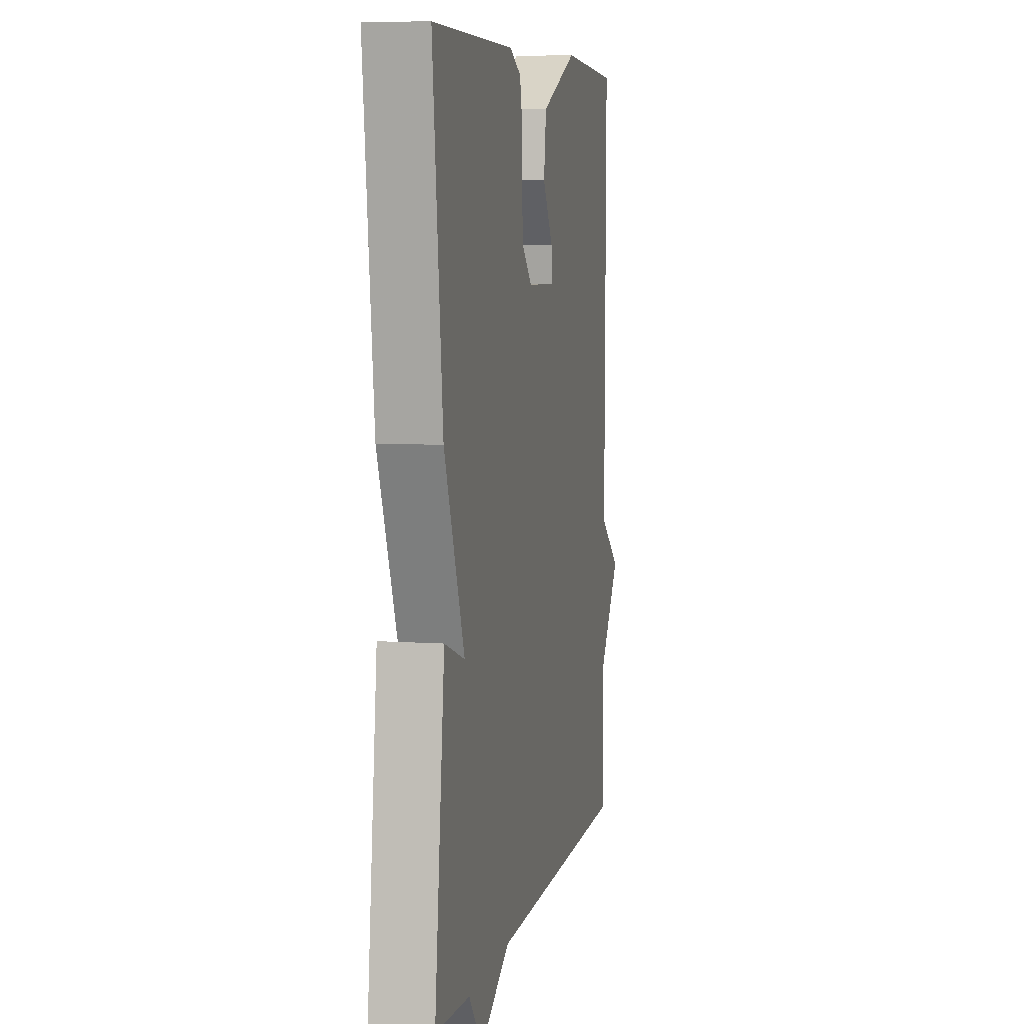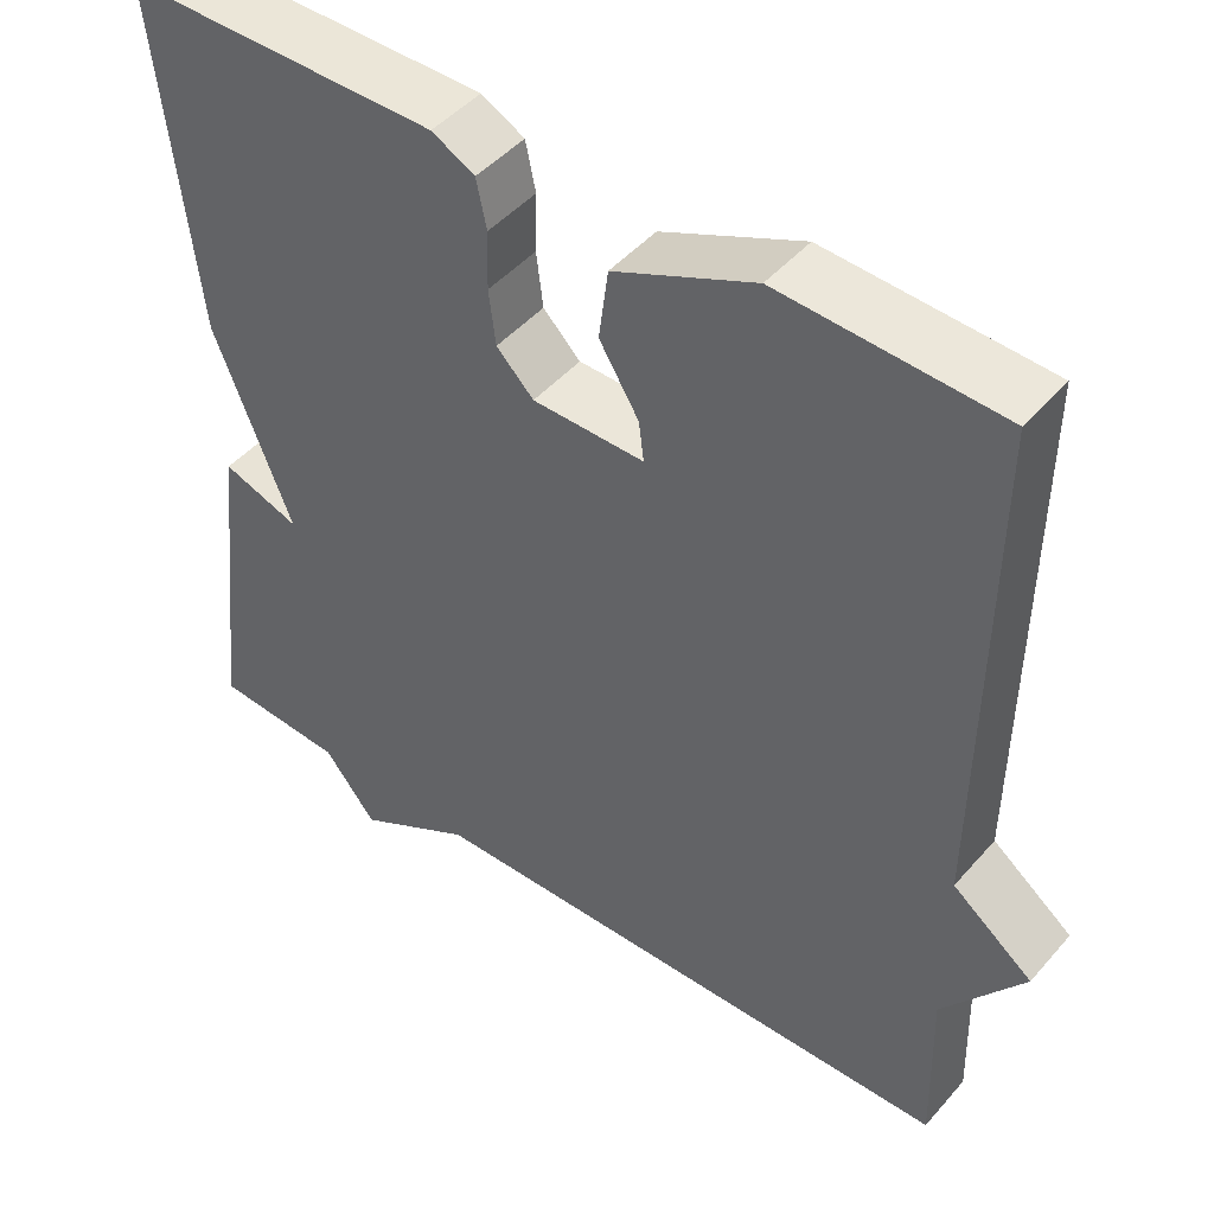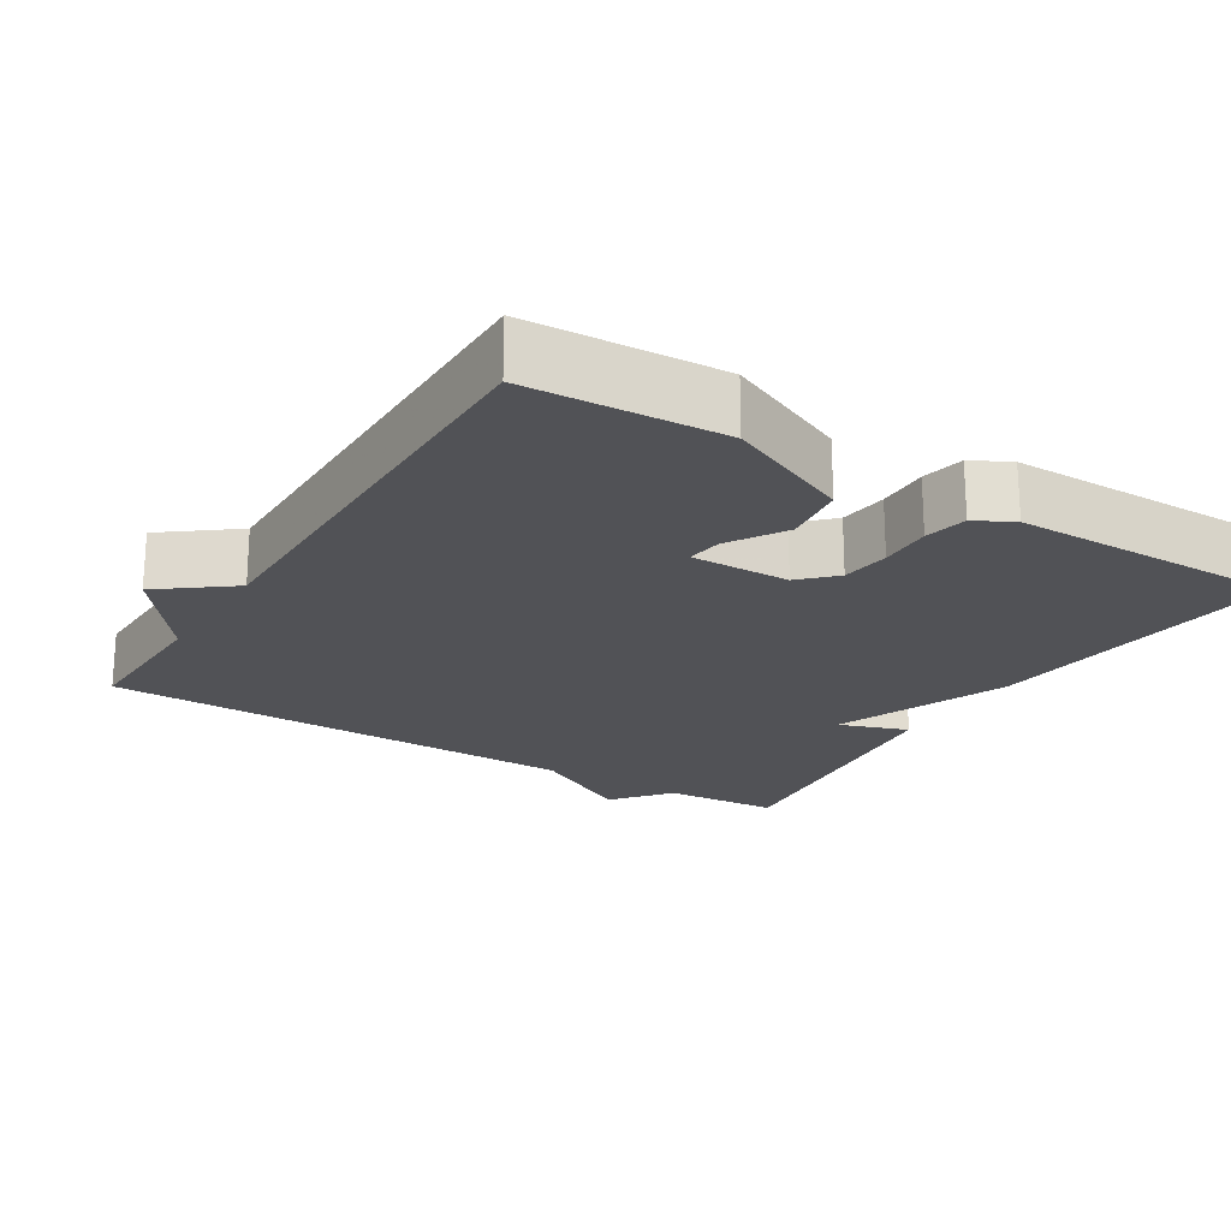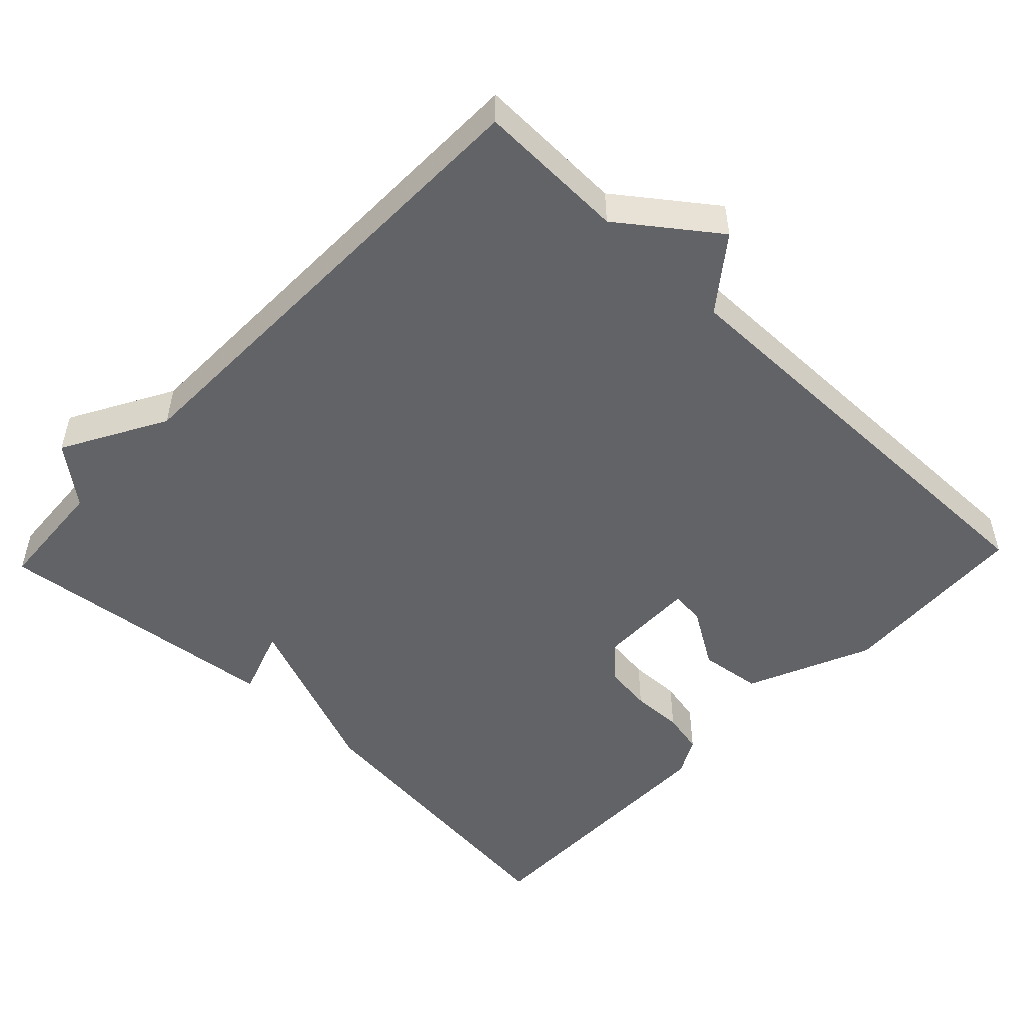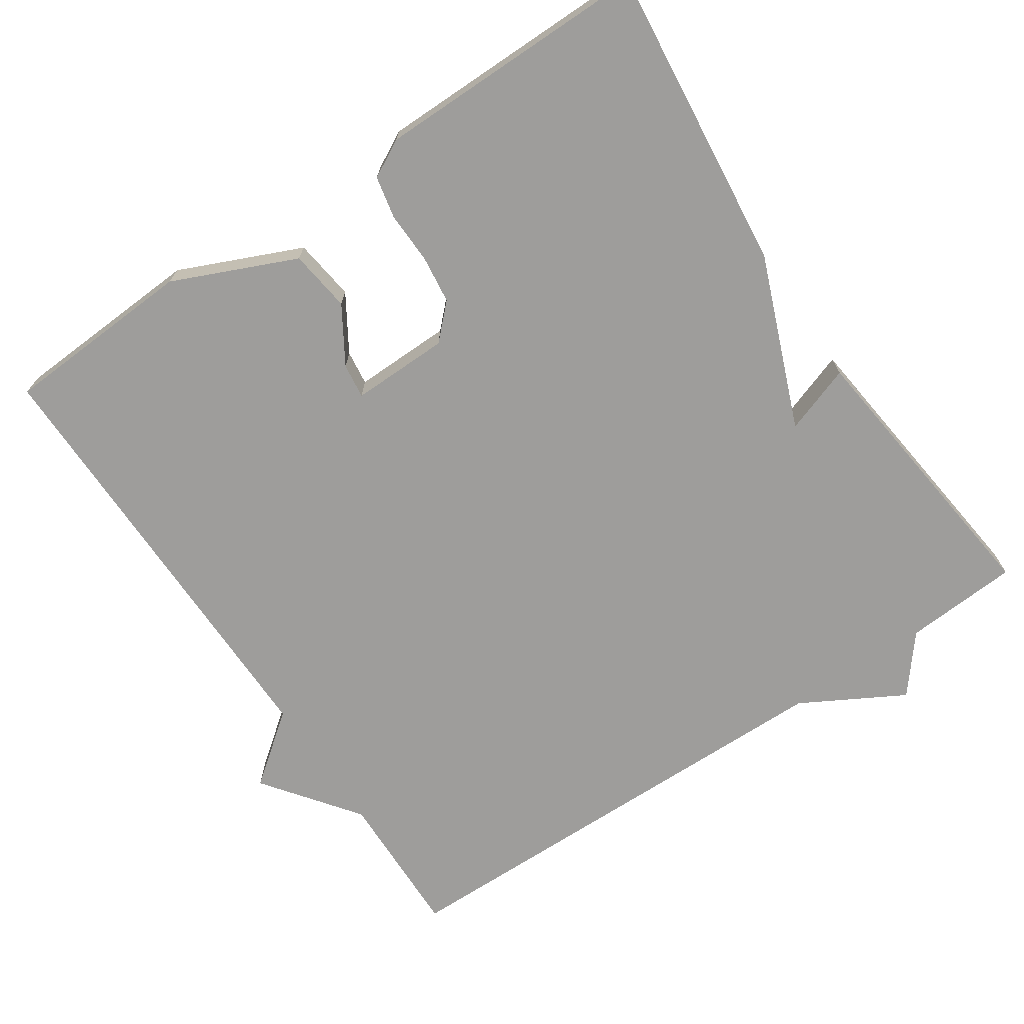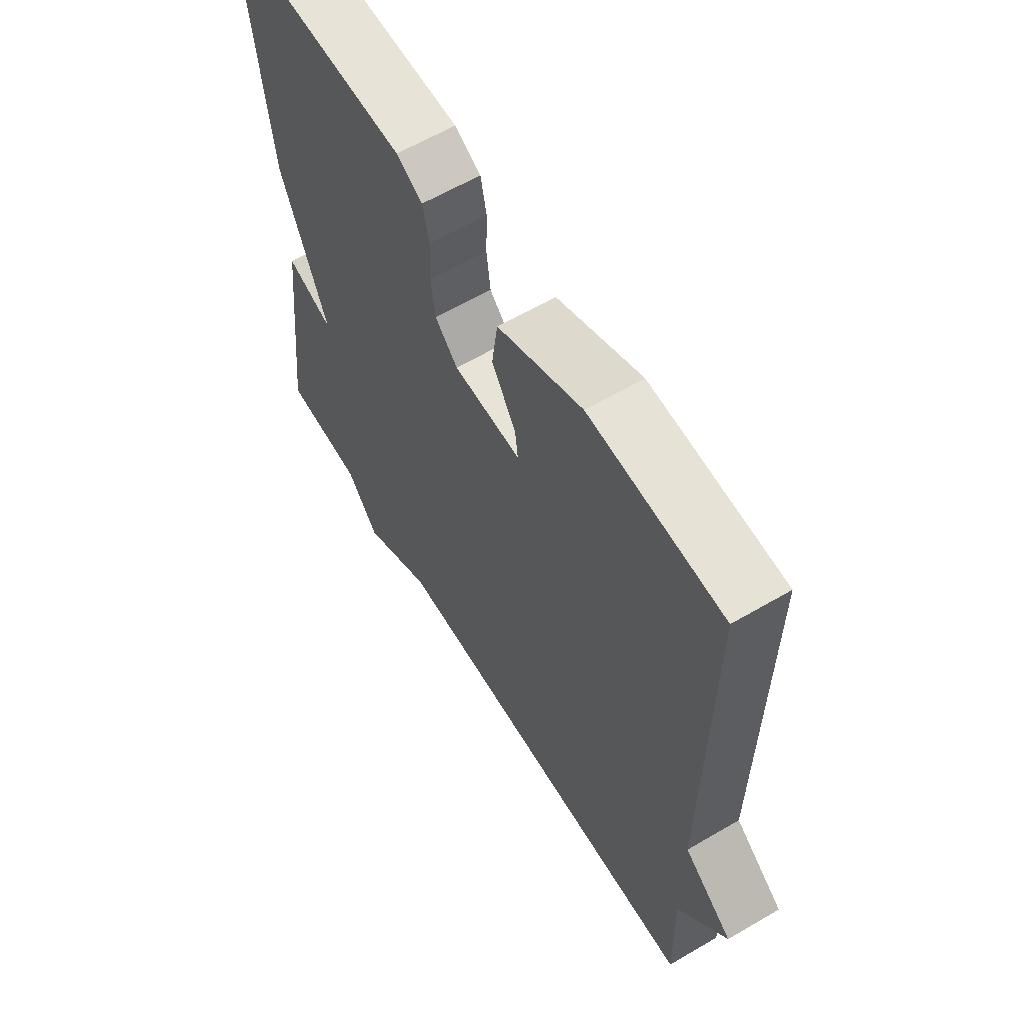
<metadata>
{"format":"obj","ext":"obj","renderer":"f3d","projection":"perspective","resolution":1024,"background":"white","views":[{"elev":6.7,"azim":101.8,"up":"+Z"},{"elev":46.4,"azim":-141.6,"up":"+Z"},{"elev":-21.2,"azim":-31.7,"up":"+Y"},{"elev":-50.8,"azim":-133.7,"up":"+Y"},{"elev":-70.6,"azim":34.0,"up":"+Y"},{"elev":61.6,"azim":-120.8,"up":"+Z"}]}
</metadata>
<code>
v -0.5 0.07 -0.5
v -0.495 0.07 -0.299
v -0.59 0.07 -0.172
v -0.495 0.07 -0.099
v -0.5 0.07 0.5
v -0.24 0.07 0.514
v -0.074 0.07 0.441
v -0.063 0.07 0.357
v -0.11 0.07 0.281
v -0.116 0.07 0.234
v 0.016 0.07 0.236
v 0.06 0.07 0.28
v 0.068 0.07 0.345
v 0.066 0.07 0.415
v 0.078 0.07 0.472
v 0.129 0.07 0.499
v 0.5 0.07 0.5
v 0.455 0.07 0.089
v 0.363 0.07 -0.143
v 0.455 0.07 -0.111
v 0.5 0.07 -0.5
v 0.345 0.07 -0.51
v 0.283 0.07 -0.587
v 0.145 0.07 -0.51
v -0.5 0 -0.5
v -0.495 0 -0.299
v -0.59 0 -0.172
v -0.495 0 -0.099
v -0.5 0 0.5
v -0.24 0 0.514
v -0.074 0 0.441
v -0.063 0 0.357
v -0.11 0 0.281
v -0.116 0 0.234
v 0.016 0 0.236
v 0.06 0 0.28
v 0.068 0 0.345
v 0.066 0 0.415
v 0.078 0 0.472
v 0.129 0 0.499
v 0.5 0 0.5
v 0.455 0 0.089
v 0.363 0 -0.143
v 0.455 0 -0.111
v 0.5 0 -0.5
v 0.345 0 -0.51
v 0.283 0 -0.587
v 0.145 0 -0.51
f 22 23 24
f 22 24 1
f 21 22 1
f 20 21 1
f 19 20 1
f 17 18 19
f 16 17 19
f 15 16 19
f 14 15 19
f 13 14 19
f 12 13 19
f 19 1 2
f 12 19 2
f 11 12 2
f 10 11 2
f 9 10 2
f 7 8 9
f 6 7 9
f 5 6 9
f 4 5 9
f 4 9 2
f 2 3 4
f 48 47 46
f 25 48 46
f 25 46 45
f 25 45 44
f 25 44 43
f 43 42 41
f 43 41 40
f 43 40 39
f 43 39 38
f 43 38 37
f 43 37 36
f 26 25 43
f 26 43 36
f 26 36 35
f 26 35 34
f 26 34 33
f 33 32 31
f 33 31 30
f 33 30 29
f 33 29 28
f 26 33 28
f 28 27 26
f 1 25 26 2
f 2 26 27 3
f 3 27 28 4
f 4 28 29 5
f 5 29 30 6
f 6 30 31 7
f 7 31 32 8
f 8 32 33 9
f 9 33 34 10
f 10 34 35 11
f 11 35 36 12
f 12 36 37 13
f 13 37 38 14
f 14 38 39 15
f 15 39 40 16
f 16 40 41 17
f 17 41 42 18
f 18 42 43 19
f 19 43 44 20
f 20 44 45 21
f 21 45 46 22
f 22 46 47 23
f 23 47 48 24
f 24 48 25 1

</code>
